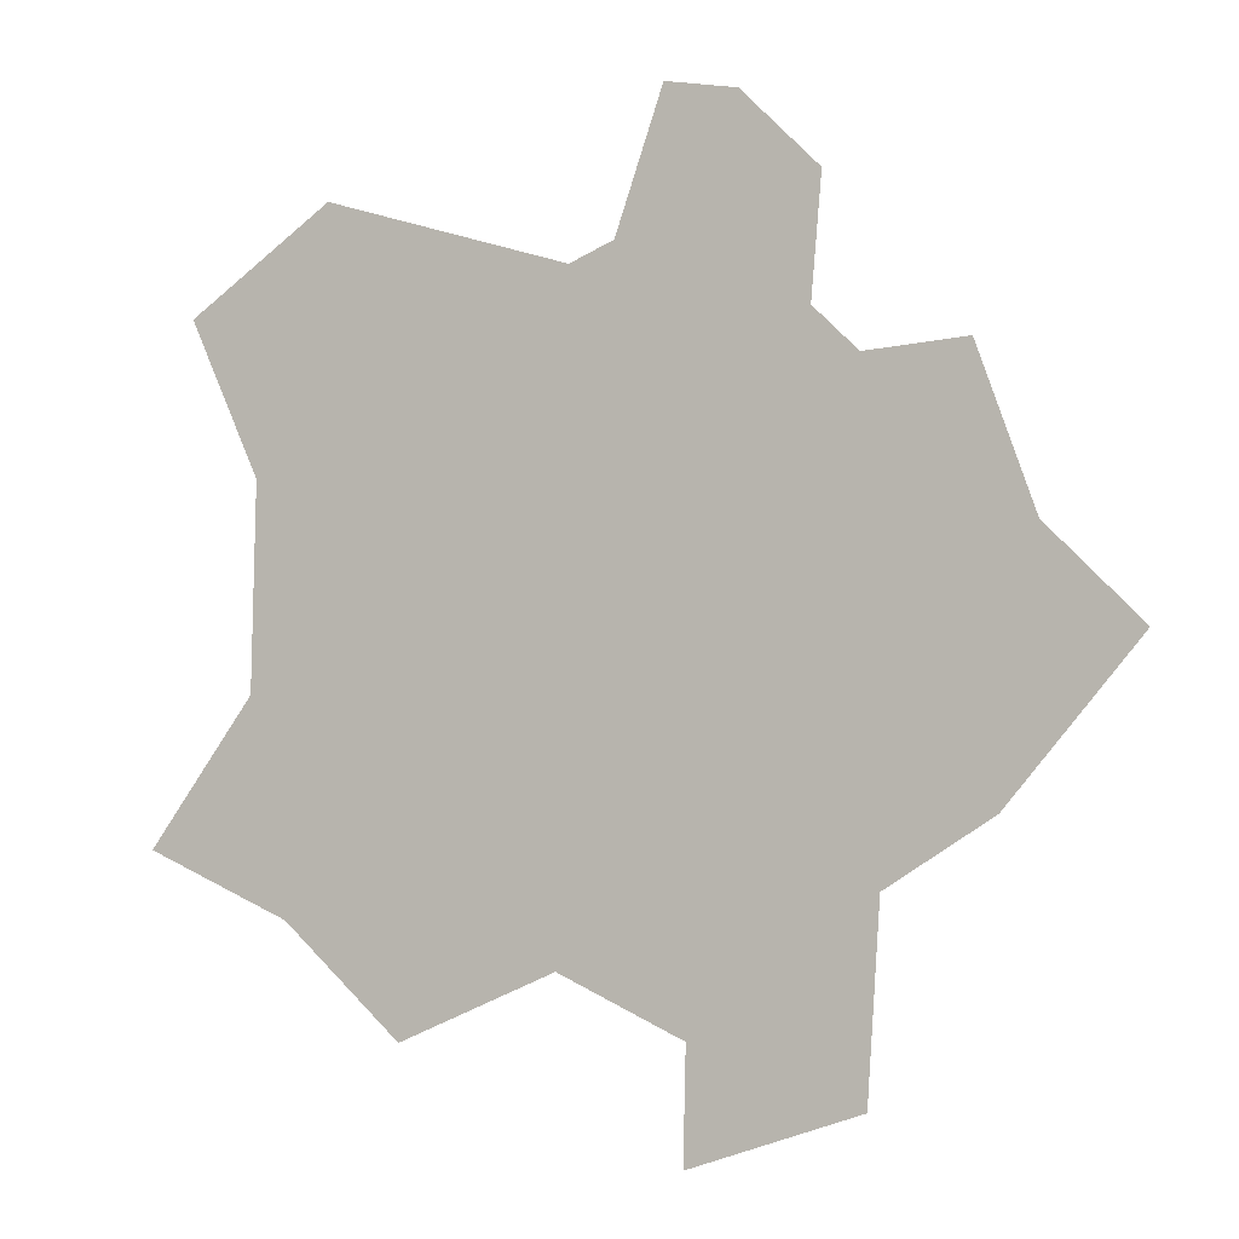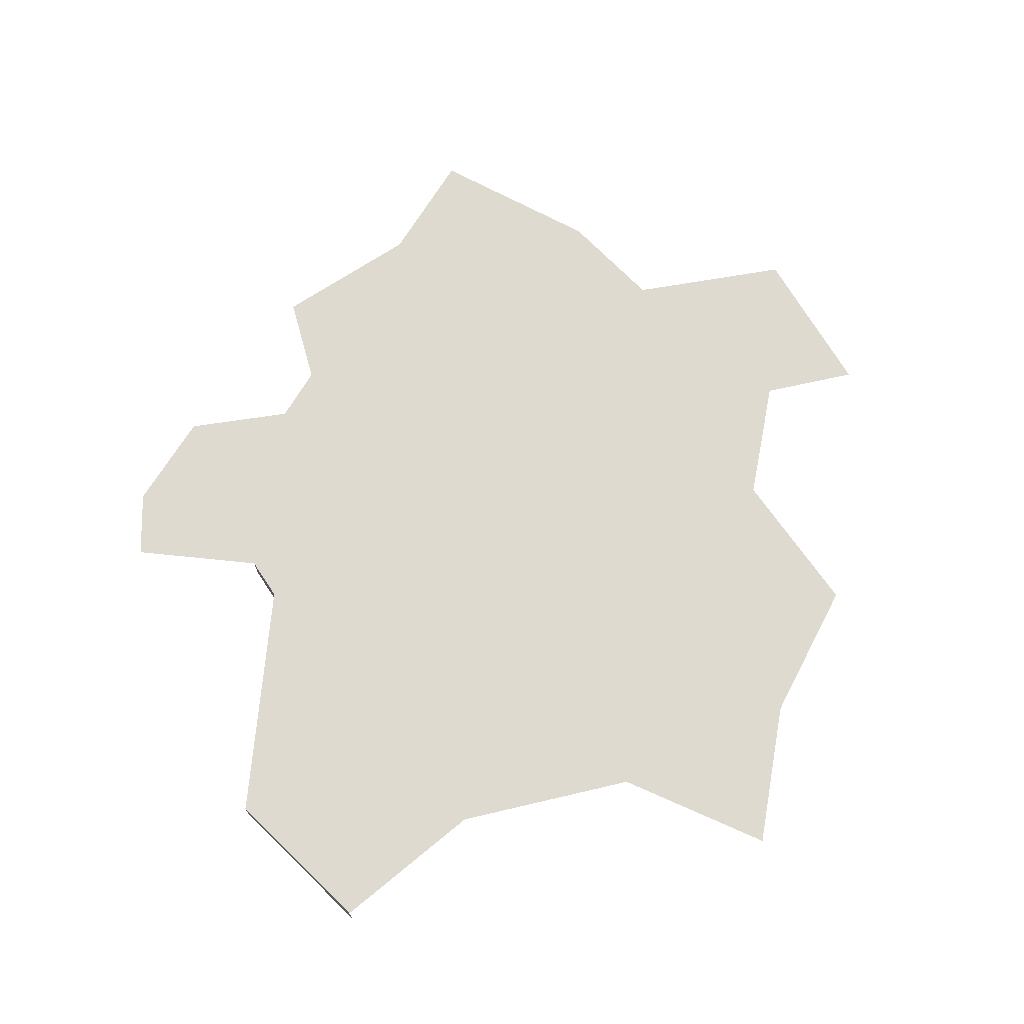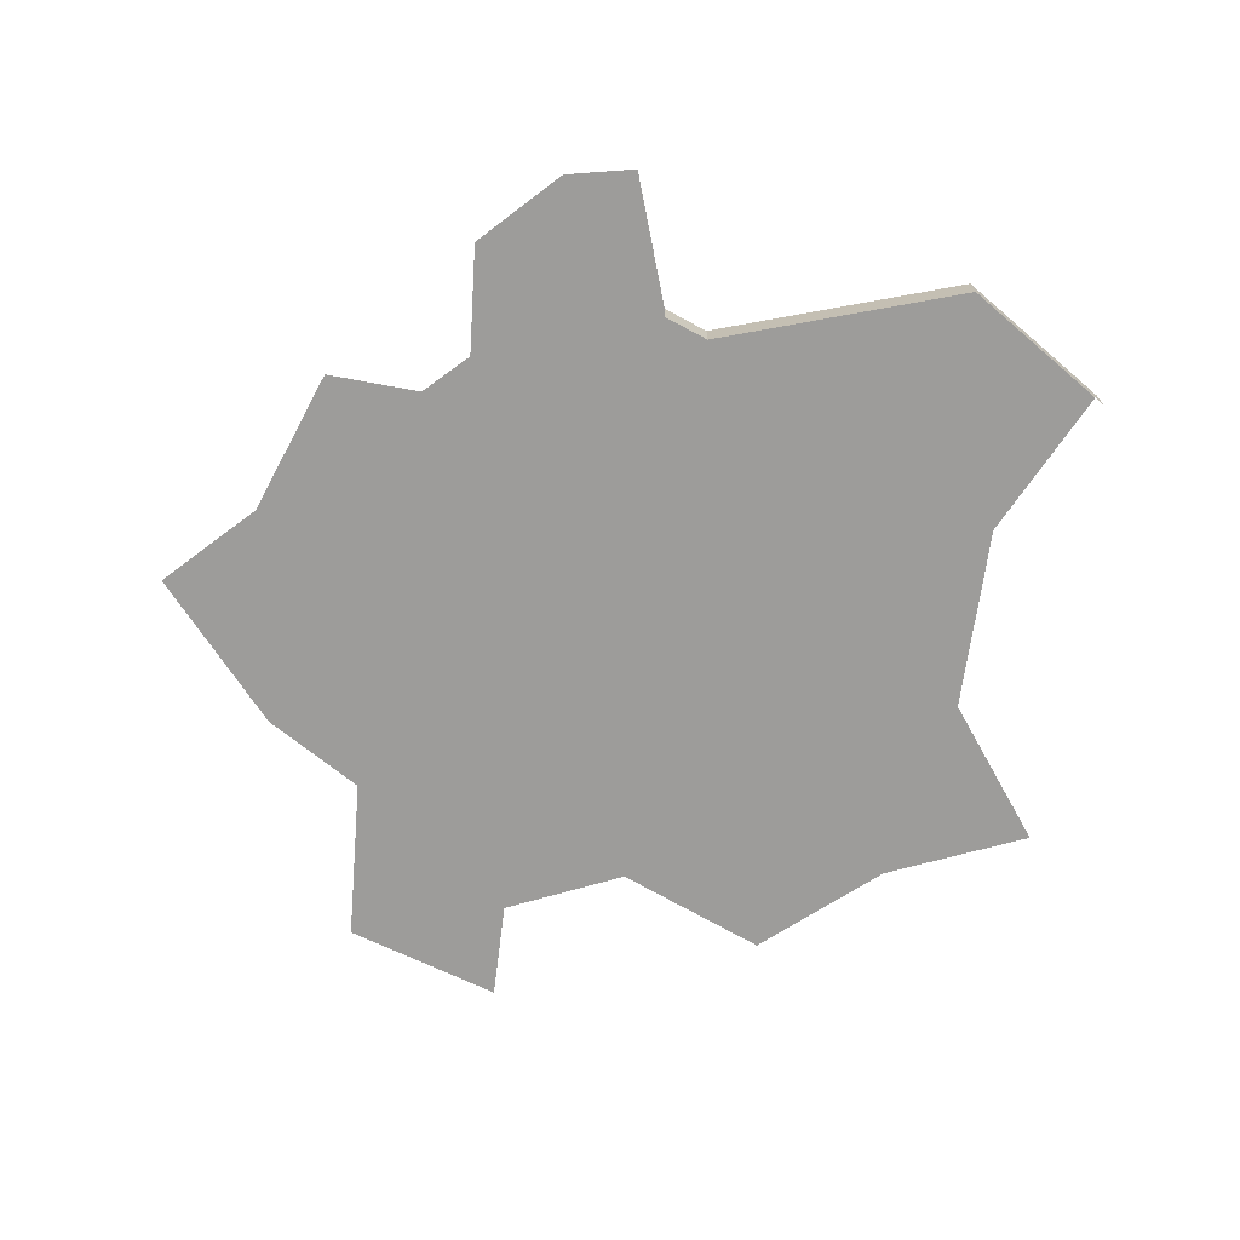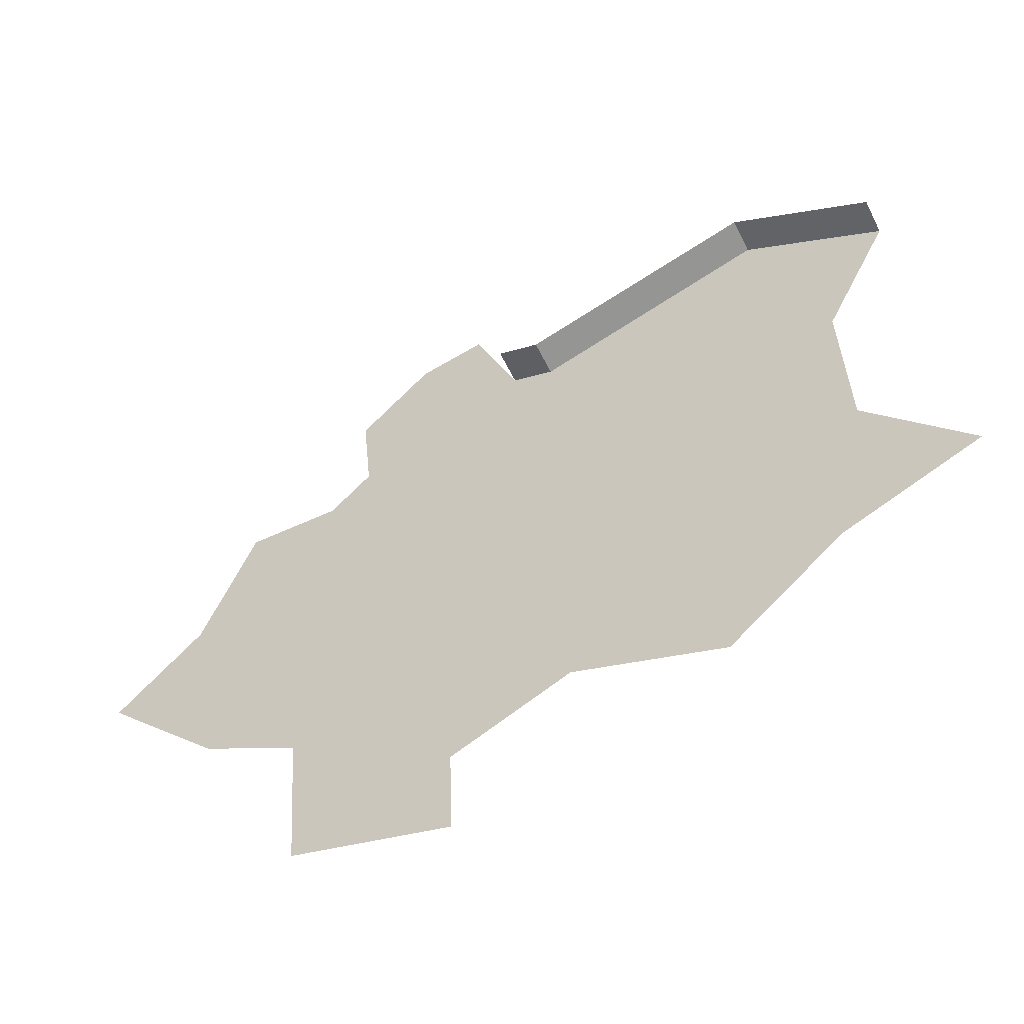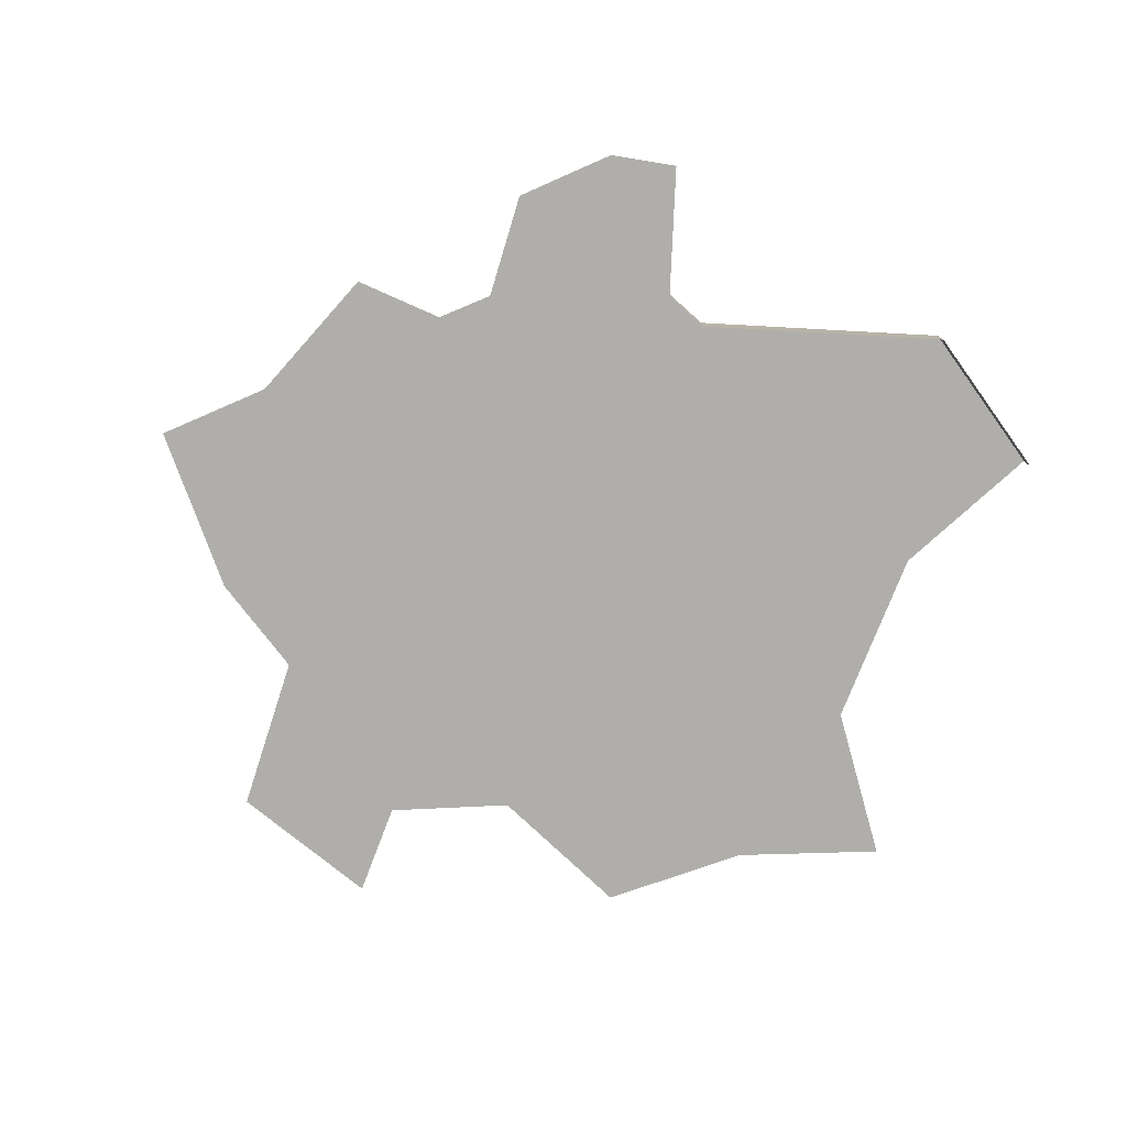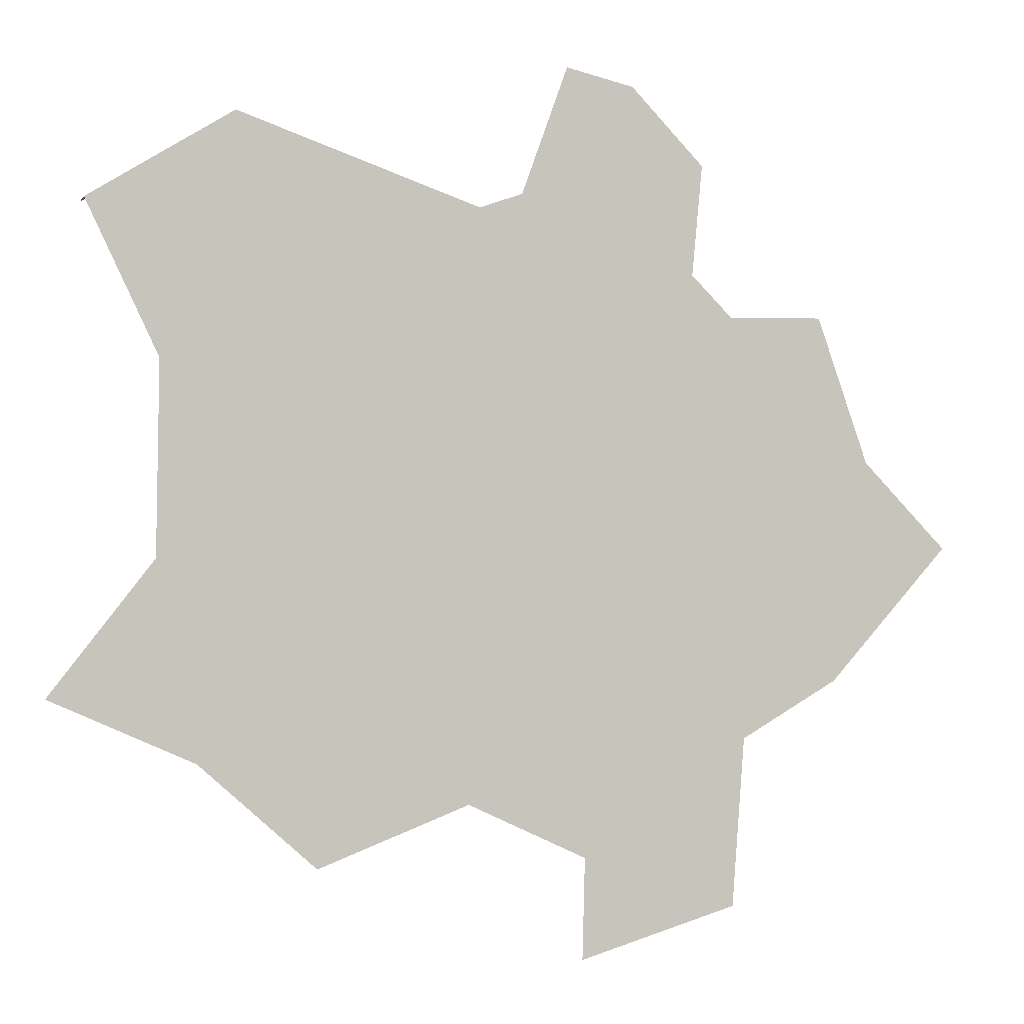
<metadata>
{"format":"obj","ext":"obj","renderer":"f3d","projection":"perspective","resolution":1024,"background":"white","views":[{"elev":-7.2,"azim":-151.3,"up":"+Z"},{"elev":70.9,"azim":76.0,"up":"+Y"},{"elev":-70.3,"azim":-8.8,"up":"+Y"},{"elev":-59.1,"azim":26.2,"up":"+Z"},{"elev":-77.7,"azim":-22.3,"up":"+Y"},{"elev":-1.5,"azim":164.0,"up":"+Z"}]}
</metadata>
<code>
o province_021
v 2.741 0.04552 -4.982
v 3.113 0.04552 -5.198
v 3.161 0.04552 -5.833
v 3.761 0.04552 -6.013
v 3.559 0.04552 -2.722
v 3.279 0.04552 -3.012
v 3.319 0.04552 -3.431
v 3.159 0.04552 -3.591
v 2.799 0.04552 -3.581
v 2.603 0.04552 -4.139
v 2.28 0.04552 -4.471
v 3.819 0.04552 -2.662
v 3.751 0.04552 -5.633
v 4.2 0.04552 -5.424
v 4.77 0.04552 -5.643
v 5.209 0.04552 -5.254
v 5.749 0.04552 -5.014
v 5.359 0.04552 -4.514
v 5.349 0.04552 -3.795
v 5.621 0.04552 -3.225
v 5.076 0.04552 -2.887
v 4.159 0.04552 -3.206
v 3.995 0.04552 -3.148
v 3.995 -0.09448 -3.148
v 4.159 -0.09448 -3.206
v 5.621 -0.09448 -3.225
v 5.076 -0.09448 -2.887
f 25 21 22
f 27 20 21
f 24 22 23
f 2 8 14
f 25 27 21
f 27 26 20
f 24 25 22
f 7 6 23
f 6 5 23
f 5 12 23
f 22 21 19
f 21 20 19
f 7 23 22
f 10 9 8
f 8 7 22
f 22 19 18
f 18 17 16
f 16 15 14
f 13 4 3
f 18 16 14
f 14 13 2
f 13 3 2
f 2 1 10
f 1 11 10
f 22 18 14
f 10 8 2
f 8 22 14

</code>
